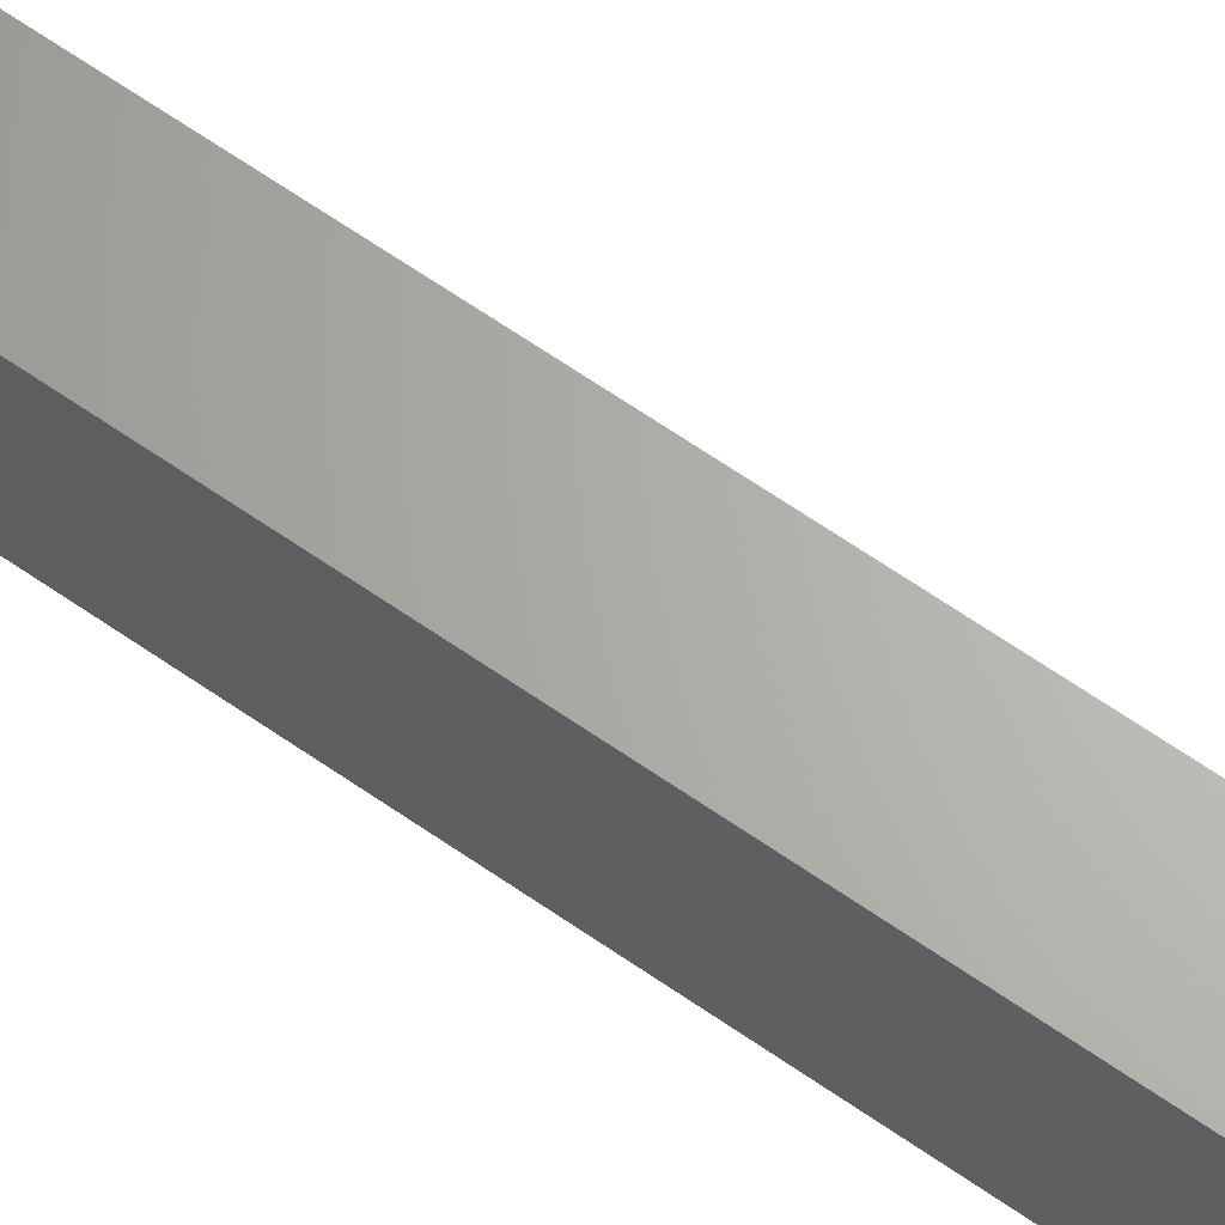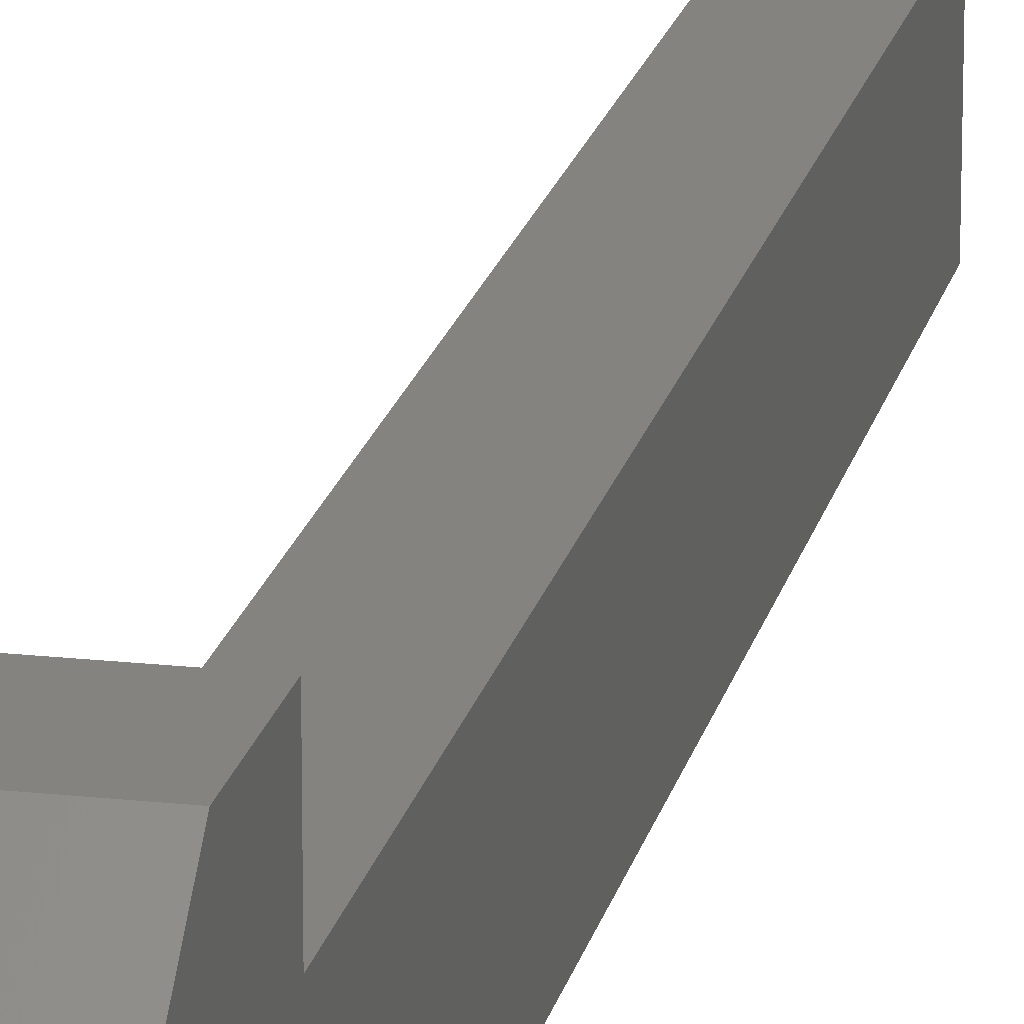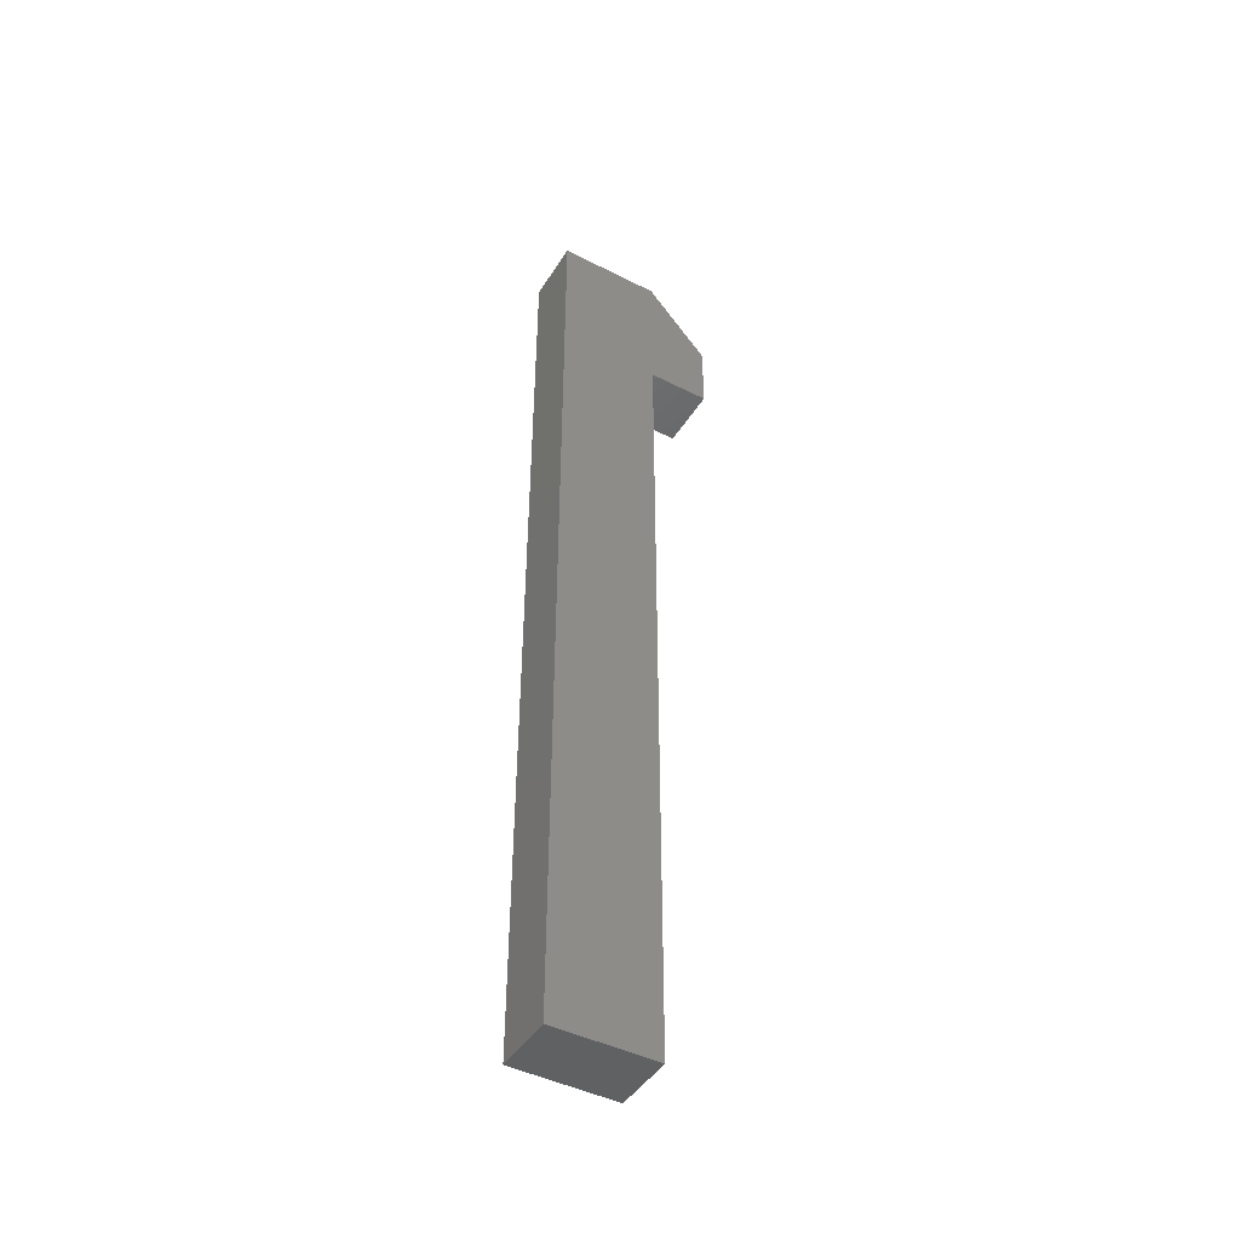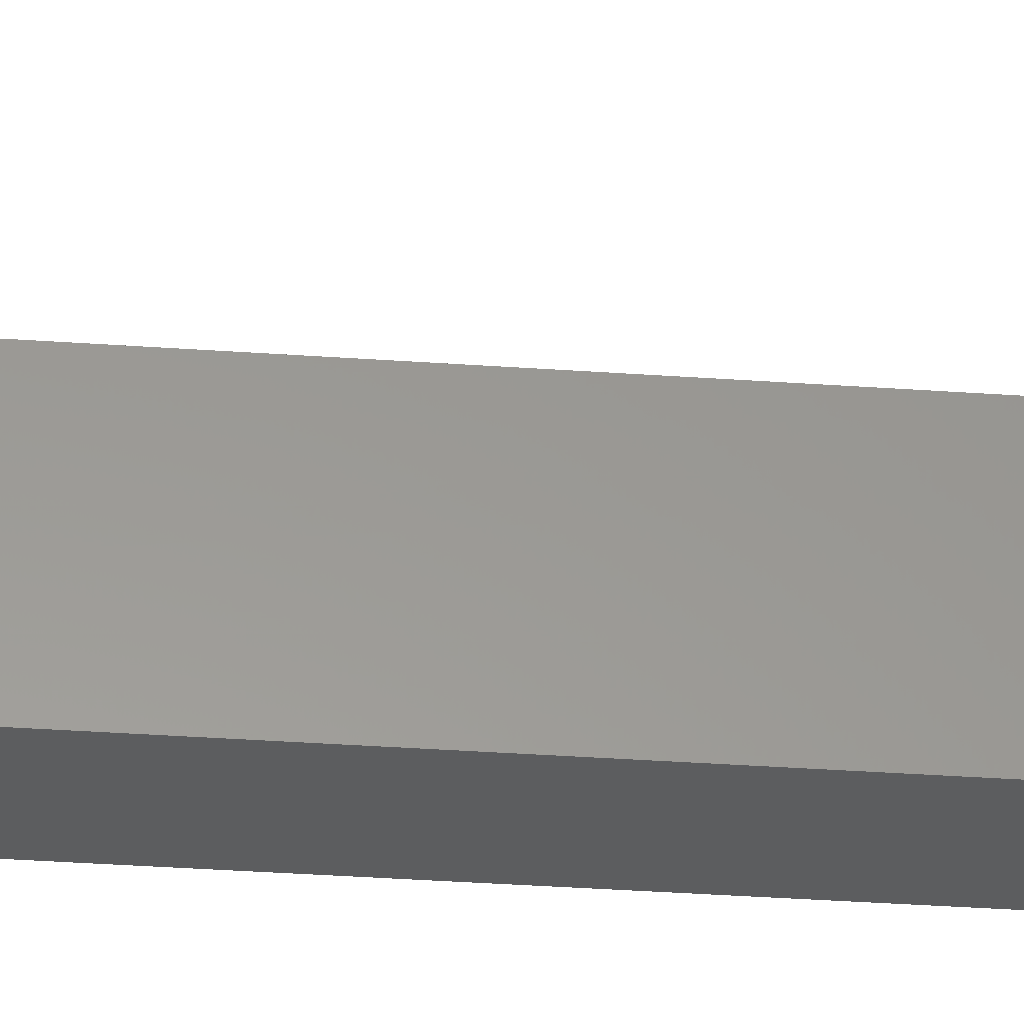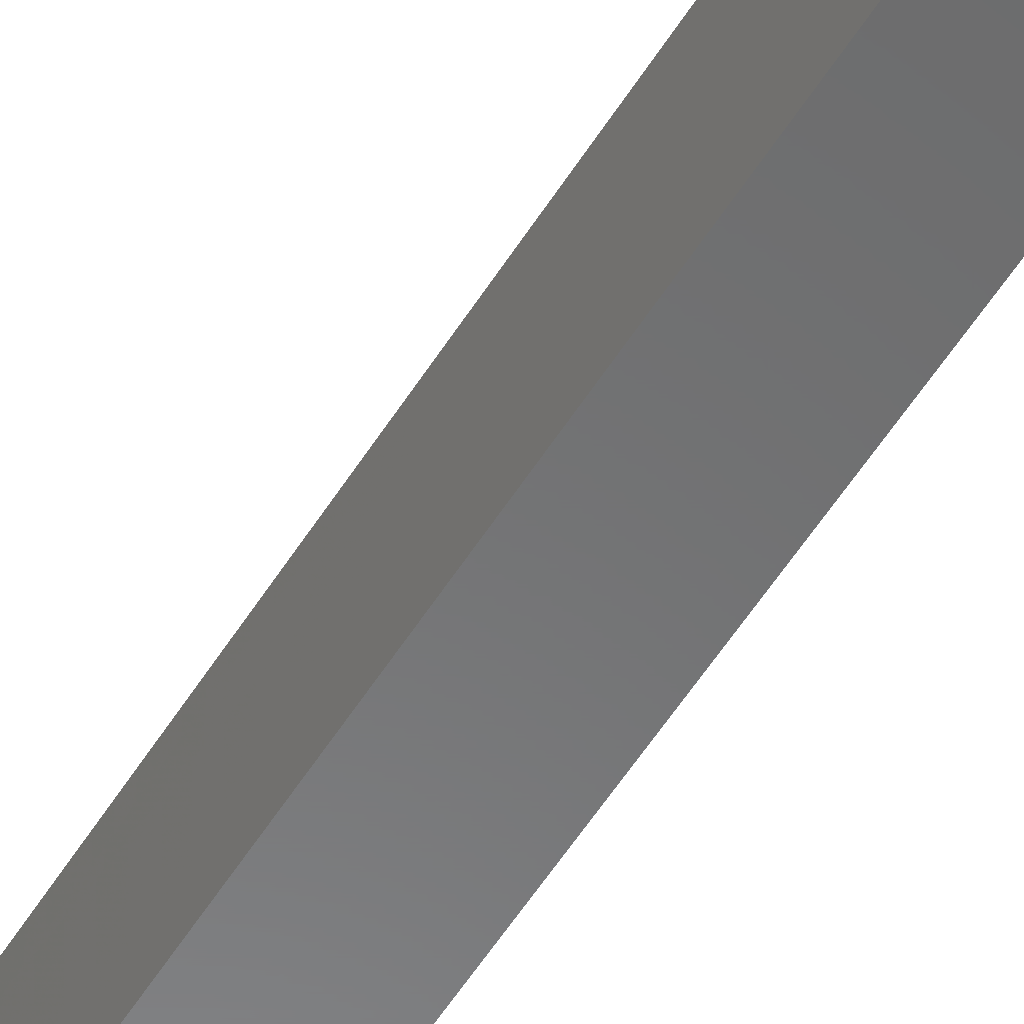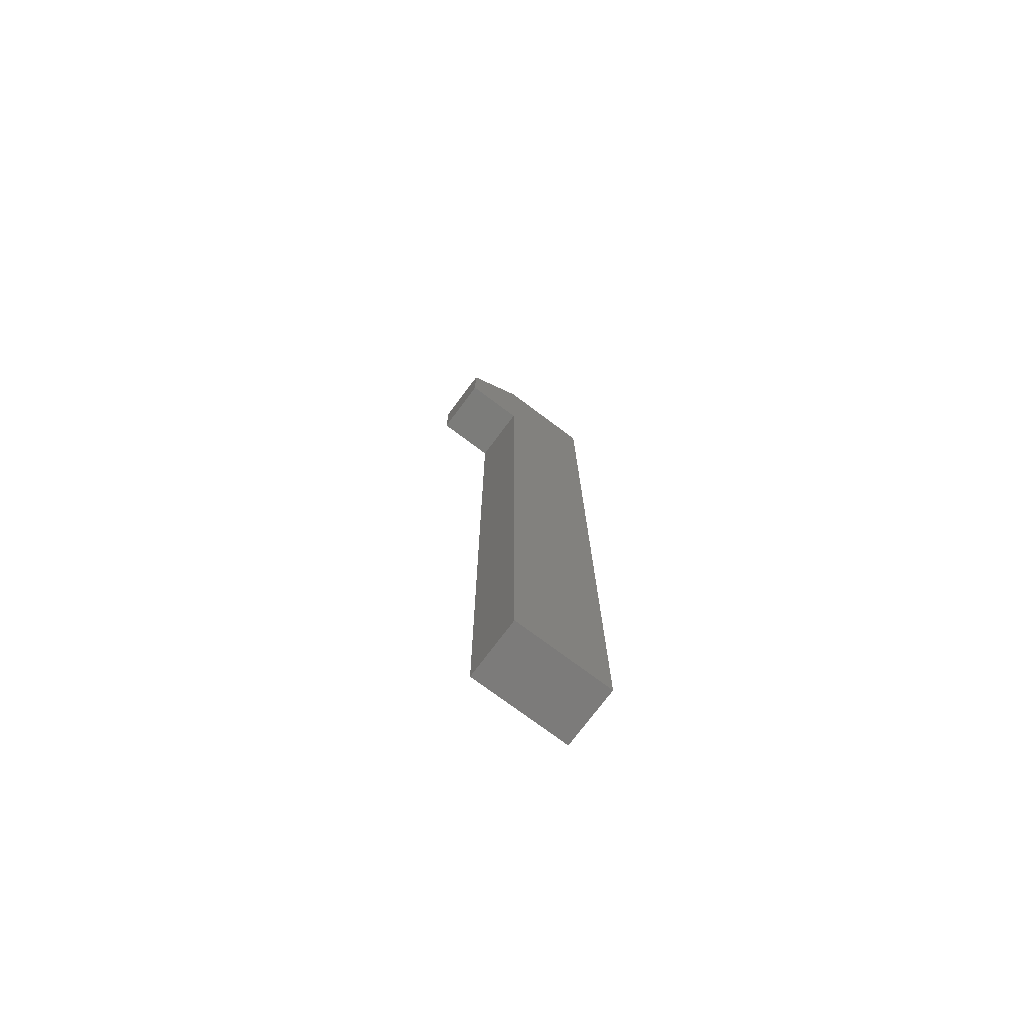
<metadata>
{"format":"stl","ext":"stl","renderer":"f3d","projection":"perspective","resolution":1024,"background":"white","views":[{"elev":65.6,"azim":124.9,"up":"+Y"},{"elev":18.8,"azim":12.0,"up":"+Y"},{"elev":-45.3,"azim":59.6,"up":"+Z"},{"elev":-31.1,"azim":-96.0,"up":"+Y"},{"elev":-56.5,"azim":148.2,"up":"+Y"},{"elev":-75.0,"azim":-126.8,"up":"+Z"}]}
</metadata>
<code>
# stl→obj: 14 verts, 24 faces
v 0 0.1562 1.688
v 0 -0.1562 1.688
v 0.1875 0.1562 1.688
v 0.1875 -0.1562 1.688
v 0 0.3438 1.469
v 0.1875 0.3438 1.469
v 0 0.3438 1.25
v 0.1875 0.3438 1.25
v 0 0.1562 1.25
v 0.1875 0.1562 1.25
v 0 0.1562 -1.25
v 0.1875 0.1562 -1.25
v 0 -0.1562 -1.25
v 0.1875 -0.1562 -1.25
f 1 2 3
f 3 2 4
f 5 1 6
f 6 1 3
f 7 5 8
f 8 5 6
f 9 7 10
f 10 7 8
f 11 9 12
f 12 9 10
f 13 11 14
f 14 11 12
f 2 13 4
f 4 13 14
f 3 4 10
f 10 4 14
f 10 14 12
f 8 6 10
f 10 6 3
f 11 13 9
f 9 13 2
f 9 2 1
f 1 5 9
f 9 5 7

</code>
